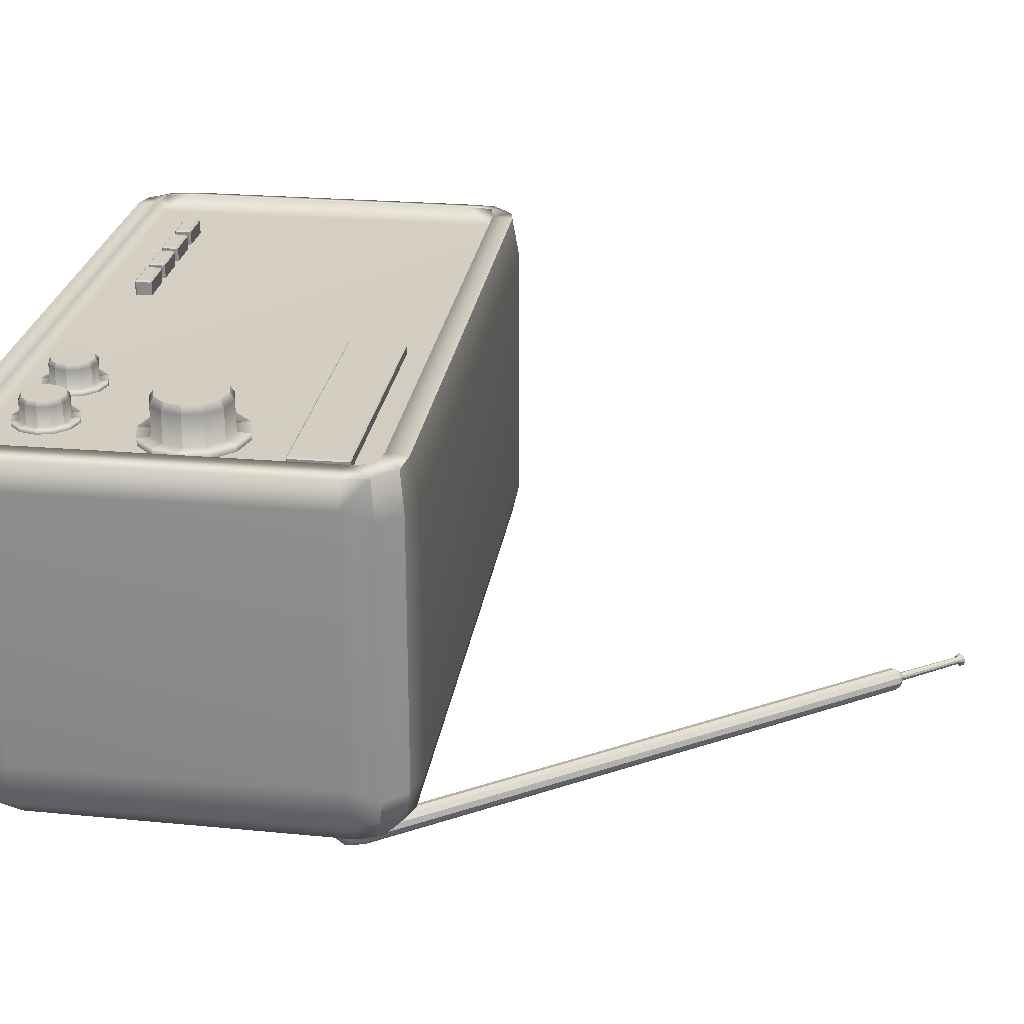
<metadata>
{"format":"obj","ext":"obj","renderer":"f3d","projection":"perspective","resolution":1024,"background":"white","views":[{"elev":25.3,"azim":97.9,"up":"+Z"}]}
</metadata>
<code>
g default
v 0.437 1.093 2.158
v 0.437 1.108 2.174
v 0.4215 1.108 2.158
v 3.786 1.108 2.158
v 3.77 1.108 2.174
v 3.77 1.093 2.158
v 0.4215 1.771 2.158
v 0.437 1.771 2.174
v 0.437 1.787 2.158
v 3.77 1.787 2.158
v 3.77 1.771 2.174
v 3.786 1.771 2.158
v 0.4215 1.771 2.018
v 0.437 1.787 2.018
v 3.77 1.787 2.018
v 3.786 1.771 2.018
v 0.437 1.093 2.018
v 0.4215 1.108 2.018
v 3.786 1.108 2.018
v 3.77 1.093 2.018
g pCube6 group1
f 1 3 18 17
f 2 1 6 5
f 3 2 8 7
f 4 6 20 19
f 5 4 12 11
f 7 9 14 13
f 9 8 11 10
f 10 12 16 15
f 2 5 11 8
f 9 10 15 14
f 1 17 20 6
f 4 19 16 12
f 18 3 7 13
f 1 2 3
f 4 5 6
f 7 8 9
f 10 11 12
g default
v 2.458 -1.482 2.174
v 2.319 -1.342 2.174
v 2.128 -1.291 2.174
v 1.937 -1.342 2.174
v 1.797 -1.482 2.174
v 1.746 -1.673 2.174
v 1.797 -1.864 2.174
v 1.937 -2.003 2.174
v 2.128 -2.055 2.174
v 2.319 -2.003 2.174
v 2.458 -1.864 2.174
v 2.509 -1.673 2.174
v 2.346 -1.547 2.496
v 2.254 -1.455 2.496
v 2.128 -1.421 2.496
v 2.002 -1.455 2.496
v 1.91 -1.547 2.496
v 1.876 -1.673 2.496
v 1.91 -1.799 2.496
v 2.002 -1.891 2.496
v 2.128 -1.925 2.496
v 2.254 -1.891 2.496
v 2.346 -1.799 2.496
v 2.38 -1.673 2.496
v 2.128 -1.673 2.496
v 2.373 -1.531 2.223
v 2.411 -1.673 2.223
v 2.373 -1.815 2.223
v 2.27 -1.918 2.223
v 2.128 -1.956 2.223
v 1.986 -1.918 2.223
v 1.882 -1.815 2.223
v 1.844 -1.673 2.223
v 1.882 -1.531 2.223
v 1.986 -1.427 2.223
v 2.128 -1.389 2.223
v 2.27 -1.427 2.223
v 2.458 -1.482 2.224
v 2.509 -1.673 2.224
v 2.458 -1.864 2.224
v 2.319 -2.003 2.224
v 2.128 -2.055 2.224
v 1.937 -2.003 2.224
v 1.797 -1.864 2.224
v 1.746 -1.673 2.224
v 1.797 -1.482 2.224
v 1.937 -1.342 2.224
v 2.128 -1.291 2.224
v 2.319 -1.342 2.224
v 2.373 -1.531 2.448
v 2.411 -1.673 2.448
v 2.373 -1.815 2.448
v 2.27 -1.918 2.448
v 2.128 -1.956 2.448
v 1.986 -1.918 2.448
v 1.882 -1.815 2.448
v 1.844 -1.673 2.448
v 1.882 -1.531 2.448
v 1.986 -1.427 2.448
v 2.128 -1.389 2.448
v 2.27 -1.427 2.448
g group1 pCylinder5
f 21 22 69 58
f 22 23 68 69
f 23 24 67 68
f 24 25 66 67
f 25 26 65 66
f 26 27 64 65
f 27 28 63 64
f 28 29 62 63
f 29 30 61 62
f 30 31 60 61
f 31 32 59 60
f 32 21 58 59
f 33 34 45
f 34 35 45
f 35 36 45
f 36 37 45
f 37 38 45
f 38 39 45
f 39 40 45
f 40 41 45
f 41 42 45
f 42 43 45
f 43 44 45
f 44 33 45
f 47 46 70 71
f 48 47 71 72
f 49 48 72 73
f 50 49 73 74
f 51 50 74 75
f 52 51 75 76
f 53 52 76 77
f 54 53 77 78
f 55 54 78 79
f 56 55 79 80
f 57 56 80 81
f 46 57 81 70
f 59 58 46 47
f 60 59 47 48
f 61 60 48 49
f 62 61 49 50
f 63 62 50 51
f 64 63 51 52
f 65 64 52 53
f 66 65 53 54
f 67 66 54 55
f 68 67 55 56
f 69 68 56 57
f 58 69 57 46
f 71 70 33 44
f 72 71 44 43
f 73 72 43 42
f 74 73 42 41
f 75 74 41 40
f 76 75 40 39
f 77 76 39 38
f 78 77 38 37
f 79 78 37 36
f 80 79 36 35
f 81 80 35 34
f 70 81 34 33
g default
v -4.569 -2.374 1.745
v -4.308 -2.635 1.745
v -3.952 -2.73 1.912
v -3.952 -2.635 2.268
v -3.952 -2.374 2.287
v -4.27 -2.337 2.06
v -4.308 -2.017 2.287
v -4.569 -2.017 2.235
v -4.665 -2.017 1.745
v 4.127 -2.635 1.745
v 4.388 -2.374 1.745
v 4.484 -2.017 1.912
v 4.388 -2.017 2.235
v 4.127 -2.017 2.287
v 4.088 -2.337 2.06
v 3.771 -2.374 2.287
v 3.771 -2.635 2.268
v 3.771 -2.73 1.912
v -4.308 2.413 1.745
v -4.569 2.152 1.745
v -4.665 1.795 1.745
v -4.569 1.795 2.235
v -4.308 1.795 2.287
v -4.27 2.113 2.06
v -3.952 2.152 2.287
v -3.952 2.413 2.268
v -3.952 2.508 1.745
v 4.388 2.152 1.745
v 4.127 2.413 1.745
v 3.771 2.508 1.745
v 3.771 2.413 2.268
v 3.771 2.152 2.287
v 4.088 2.113 2.06
v 4.127 1.795 2.287
v 4.388 1.795 2.235
v 4.484 1.795 1.912
v -4.308 1.795 -2.25
v -4.569 1.795 -1.941
v -4.665 1.795 -1.584
v -4.569 2.152 -1.584
v -4.308 2.413 -1.584
v -3.952 2.508 -1.584
v -3.952 2.413 -1.989
v -3.952 2.152 -2.25
v -3.952 1.795 -2.345
v 4.388 1.795 -1.941
v 4.127 1.795 -2.25
v 3.771 1.795 -2.345
v 3.771 2.152 -2.25
v 3.771 2.413 -1.989
v 3.771 2.508 -1.584
v 4.127 2.413 -1.584
v 4.388 2.152 -1.584
v 4.484 1.795 -1.418
v -4.308 -2.635 -1.584
v -4.569 -2.374 -1.584
v -4.665 -2.017 -1.584
v -4.569 -2.017 -1.941
v -4.308 -2.017 -2.202
v -3.952 -2.017 -2.331
v -3.952 -2.374 -2.235
v -3.952 -2.635 -1.974
v -3.952 -2.73 -1.418
v 4.388 -2.374 -1.584
v 4.127 -2.635 -1.584
v 3.771 -2.73 -1.418
v 3.771 -2.635 -1.974
v 3.771 -2.374 -2.235
v 3.771 -2.017 -2.331
v 4.127 -2.017 -2.202
v 4.388 -2.017 -1.941
v 4.484 -2.017 -1.418
v -4.48 -2.325 2.241
v -4.244 -2.597 2.241
v -4.26 -2.325 2.288
v 4.03 -2.593 2.241
v 4.299 -2.325 2.241
v 4.079 -2.325 2.288
v -4.26 2.359 2.241
v -4.516 2.103 2.241
v -4.26 2.103 2.288
v 4.335 2.103 2.241
v 4.079 2.359 2.241
v 4.079 2.103 2.288
v -4.26 2.103 -2.196
v -4.516 2.103 -1.892
v -4.26 2.359 -1.94
v 4.335 2.103 -1.892
v 4.079 2.103 -2.196
v 4.079 2.359 -1.94
v -4.26 -2.581 -1.892
v -4.516 -2.325 -1.892
v -4.26 -2.325 -2.148
v 4.335 -2.325 -1.892
v 4.079 -2.581 -1.892
v 4.079 -2.325 -2.148
g group1 body
f 84 83 136 144
f 83 82 137 136
f 82 90 138 137
f 87 86 97 96
f 86 85 98 97
f 85 84 99 98
f 90 89 103 102
f 89 88 104 103
f 88 87 105 104
f 93 92 145 153
f 92 91 146 145
f 91 99 147 146
f 96 95 115 114
f 95 94 116 115
f 94 93 117 116
f 102 101 121 120
f 101 100 122 121
f 100 108 123 122
f 108 107 112 111
f 107 106 113 112
f 106 105 114 113
f 111 110 133 132
f 110 109 134 133
f 109 117 135 134
f 120 119 139 138
f 118 140 119
f 119 140 139
f 126 141 118
f 118 141 140
f 126 125 130 129
f 125 124 131 130
f 124 123 132 131
f 129 128 150
f 150 128 151
f 128 127 151
f 151 127 152
f 127 135 153 152
f 144 143 148 147
f 143 142 149 148
f 142 141 150 149
f 87 96 114 105
f 108 111 132 123
f 126 129 150 141
f 144 147 99 84
f 93 153 135 117
f 138 90 102 120
f 89 90 154
f 154 90 82
f 154 82 155
f 155 82 83
f 83 84 155
f 155 84 85
f 85 86 155
f 155 86 156
f 86 87 156
f 156 87 88
f 156 88 154
f 154 88 89
f 154 155 156
f 98 99 157
f 157 99 91
f 157 91 92 158
f 92 93 158
f 158 93 94
f 158 94 95 159
f 95 96 159
f 159 96 97
f 159 97 157
f 157 97 98
f 157 158 159
f 107 108 160
f 160 108 100
f 160 100 101 161
f 101 102 161
f 161 102 103
f 103 104 161
f 161 104 162
f 104 105 162
f 162 105 106
f 162 106 160
f 160 106 107
f 160 161 162
f 116 117 163
f 163 117 109
f 163 109 110 164
f 110 111 164
f 164 111 112
f 112 113 164
f 164 113 165
f 113 114 165
f 165 114 115
f 165 115 163
f 163 115 116
f 163 164 165
f 125 126 166
f 166 126 118
f 166 118 119 167
f 119 120 167
f 167 120 121
f 121 122 167
f 167 122 168
f 122 123 168
f 168 123 124
f 168 124 125 166
f 166 167 168
f 135 127 134
f 134 127 169
f 169 127 128 170
f 128 129 170
f 170 129 130
f 170 130 131 171
f 131 132 171
f 171 132 133
f 171 133 169
f 169 133 134
f 169 170 171
f 144 136 143
f 143 136 172
f 172 136 137 173
f 137 138 173
f 173 138 139
f 173 139 140 174
f 140 141 174
f 174 141 142
f 174 142 143 172
f 172 173 174
f 153 145 152
f 152 145 175
f 175 145 146 176
f 147 148 146
f 146 148 176
f 176 148 149 177
f 149 150 177
f 177 150 151
f 177 151 152 175
f 175 176 177
g default
v 3.519 -1.482 2.174
v 3.379 -1.342 2.174
v 3.189 -1.291 2.174
v 2.998 -1.342 2.174
v 2.858 -1.482 2.174
v 2.807 -1.673 2.174
v 2.858 -1.864 2.174
v 2.998 -2.003 2.174
v 3.189 -2.055 2.174
v 3.379 -2.003 2.174
v 3.519 -1.864 2.174
v 3.57 -1.673 2.174
v 3.407 -1.547 2.496
v 3.315 -1.455 2.496
v 3.189 -1.421 2.496
v 3.063 -1.455 2.496
v 2.97 -1.547 2.496
v 2.937 -1.673 2.496
v 2.97 -1.799 2.496
v 3.063 -1.891 2.496
v 3.189 -1.925 2.496
v 3.315 -1.891 2.496
v 3.407 -1.799 2.496
v 3.441 -1.673 2.496
v 3.189 -1.673 2.496
v 3.434 -1.531 2.223
v 3.472 -1.673 2.223
v 3.434 -1.815 2.223
v 3.33 -1.918 2.223
v 3.189 -1.956 2.223
v 3.047 -1.918 2.223
v 2.943 -1.815 2.223
v 2.905 -1.673 2.223
v 2.943 -1.531 2.223
v 3.047 -1.427 2.223
v 3.189 -1.389 2.223
v 3.33 -1.427 2.223
v 3.519 -1.482 2.224
v 3.57 -1.673 2.224
v 3.519 -1.864 2.224
v 3.379 -2.003 2.224
v 3.189 -2.055 2.224
v 2.998 -2.003 2.224
v 2.858 -1.864 2.224
v 2.807 -1.673 2.224
v 2.858 -1.482 2.224
v 2.998 -1.342 2.224
v 3.189 -1.291 2.224
v 3.379 -1.342 2.224
v 3.434 -1.531 2.448
v 3.472 -1.673 2.448
v 3.434 -1.815 2.448
v 3.33 -1.918 2.448
v 3.189 -1.956 2.448
v 3.047 -1.918 2.448
v 2.943 -1.815 2.448
v 2.905 -1.673 2.448
v 2.943 -1.531 2.448
v 3.047 -1.427 2.448
v 3.189 -1.389 2.448
v 3.33 -1.427 2.448
g group1 pCylinder4
f 178 179 226 215
f 179 180 225 226
f 180 181 224 225
f 181 182 223 224
f 182 183 222 223
f 183 184 221 222
f 184 185 220 221
f 185 186 219 220
f 186 187 218 219
f 187 188 217 218
f 188 189 216 217
f 189 178 215 216
f 190 191 202
f 191 192 202
f 192 193 202
f 193 194 202
f 194 195 202
f 195 196 202
f 196 197 202
f 197 198 202
f 198 199 202
f 199 200 202
f 200 201 202
f 201 190 202
f 204 203 227 228
f 205 204 228 229
f 206 205 229 230
f 207 206 230 231
f 208 207 231 232
f 209 208 232 233
f 210 209 233 234
f 211 210 234 235
f 212 211 235 236
f 213 212 236 237
f 214 213 237 238
f 203 214 238 227
f 216 215 203 204
f 217 216 204 205
f 218 217 205 206
f 219 218 206 207
f 220 219 207 208
f 221 220 208 209
f 222 221 209 210
f 223 222 210 211
f 224 223 211 212
f 225 224 212 213
f 226 225 213 214
f 215 226 214 203
f 228 227 190 201
f 229 228 201 200
f 230 229 200 199
f 231 230 199 198
f 232 231 198 197
f 233 232 197 196
f 234 233 196 195
f 235 234 195 194
f 236 235 194 193
f 237 236 193 192
f 238 237 192 191
f 227 238 191 190
g default
v 3.701 0.2673 2.068
v 3.47 0.4988 2.068
v 3.154 0.5836 2.068
v 2.837 0.4988 2.068
v 2.606 0.2673 2.068
v 2.521 -0.04903 2.068
v 2.606 -0.3653 2.068
v 2.837 -0.5969 2.068
v 3.154 -0.6816 2.068
v 3.47 -0.5969 2.068
v 3.701 -0.3653 2.068
v 3.786 -0.04903 2.068
v 3.515 0.1598 2.603
v 3.362 0.3127 2.603
v 3.154 0.3687 2.603
v 2.945 0.3127 2.603
v 2.792 0.1598 2.603
v 2.736 -0.04903 2.603
v 2.792 -0.2579 2.603
v 2.945 -0.4108 2.603
v 3.154 -0.4668 2.603
v 3.362 -0.4108 2.603
v 3.515 -0.2579 2.603
v 3.571 -0.04903 2.603
v 3.154 -0.04903 2.603
v 3.561 0.186 2.149
v 3.624 -0.04903 2.149
v 3.561 -0.284 2.149
v 3.389 -0.4561 2.149
v 3.154 -0.519 2.149
v 2.919 -0.4561 2.149
v 2.747 -0.284 2.149
v 2.684 -0.04903 2.149
v 2.747 0.186 2.149
v 2.919 0.358 2.149
v 3.154 0.421 2.149
v 3.389 0.358 2.149
v 3.701 0.2673 2.152
v 3.786 -0.04903 2.152
v 3.701 -0.3653 2.152
v 3.47 -0.5969 2.152
v 3.154 -0.6816 2.152
v 2.837 -0.5969 2.152
v 2.606 -0.3653 2.152
v 2.521 -0.04903 2.152
v 2.606 0.2673 2.152
v 2.837 0.4988 2.152
v 3.154 0.5836 2.152
v 3.47 0.4988 2.152
v 3.561 0.186 2.522
v 3.624 -0.04903 2.522
v 3.561 -0.284 2.522
v 3.389 -0.4561 2.522
v 3.154 -0.519 2.522
v 2.919 -0.4561 2.522
v 2.747 -0.284 2.522
v 2.684 -0.04903 2.522
v 2.747 0.186 2.522
v 2.919 0.358 2.522
v 3.154 0.421 2.522
v 3.389 0.358 2.522
g group1 button
f 239 240 287 276
f 240 241 286 287
f 241 242 285 286
f 242 243 284 285
f 243 244 283 284
f 244 245 282 283
f 245 246 281 282
f 246 247 280 281
f 247 248 279 280
f 248 249 278 279
f 249 250 277 278
f 250 239 276 277
f 251 252 263
f 252 253 263
f 253 254 263
f 254 255 263
f 255 256 263
f 256 257 263
f 257 258 263
f 258 259 263
f 259 260 263
f 260 261 263
f 261 262 263
f 262 251 263
f 265 264 288 289
f 266 265 289 290
f 267 266 290 291
f 268 267 291 292
f 269 268 292 293
f 270 269 293 294
f 271 270 294 295
f 272 271 295 296
f 273 272 296 297
f 274 273 297 298
f 275 274 298 299
f 264 275 299 288
f 277 276 264 265
f 278 277 265 266
f 279 278 266 267
f 280 279 267 268
f 281 280 268 269
f 282 281 269 270
f 283 282 270 271
f 284 283 271 272
f 285 284 272 273
f 286 285 273 274
f 287 286 274 275
f 276 287 275 264
f 289 288 251 262
f 290 289 262 261
f 291 290 261 260
f 292 291 260 259
f 293 292 259 258
f 294 293 258 257
f 295 294 257 256
f 296 295 256 255
f 297 296 255 254
f 298 297 254 253
f 299 298 253 252
f 288 299 252 251
g default
v 3.514 1.436 -2.446
v 3.503 1.361 -2.446
v 3.456 1.302 -2.446
v 3.385 1.274 -2.446
v 3.31 1.285 -2.446
v 3.251 1.332 -2.446
v 3.223 1.403 -2.446
v 3.234 1.478 -2.446
v 3.281 1.537 -2.446
v 3.352 1.565 -2.446
v 3.427 1.554 -2.446
v 3.486 1.507 -2.446
v -1.88 8.613 -2.801
v -1.903 8.596 -2.83
v -1.935 8.573 -2.84
v -1.966 8.549 -2.83
v -1.989 8.532 -2.801
v -1.998 8.526 -2.762
v -1.989 8.532 -2.723
v -1.966 8.549 -2.694
v -1.935 8.573 -2.683
v -1.903 8.596 -2.694
v -1.88 8.613 -2.723
v -1.872 8.62 -2.762
v -1.935 8.573 -2.762
v -1.187 7.77 -2.833
v -1.172 7.782 -2.762
v -1.187 7.77 -2.691
v -1.229 7.74 -2.639
v -1.286 7.697 -2.621
v -1.343 7.655 -2.639
v -1.384 7.625 -2.691
v -1.399 7.613 -2.762
v -1.384 7.625 -2.833
v -1.343 7.655 -2.884
v -1.286 7.697 -2.903
v -1.229 7.74 -2.884
v -1.237 7.804 -2.821
v -1.225 7.813 -2.762
v -1.237 7.804 -2.703
v -1.272 7.778 -2.66
v -1.32 7.743 -2.644
v -1.367 7.708 -2.66
v -1.402 7.682 -2.703
v -1.414 7.673 -2.762
v -1.402 7.682 -2.821
v -1.367 7.708 -2.864
v -1.32 7.743 -2.88
v -1.272 7.778 -2.864
v -1.284 7.812 -2.802
v -1.275 7.819 -2.762
v -1.284 7.812 -2.721
v -1.307 7.795 -2.692
v -1.34 7.77 -2.681
v -1.372 7.746 -2.692
v -1.396 7.729 -2.721
v -1.405 7.722 -2.762
v -1.396 7.729 -2.802
v -1.372 7.746 -2.832
v -1.34 7.77 -2.843
v -1.307 7.795 -2.832
v -1.866 8.547 -2.785
v -1.861 8.551 -2.762
v -1.866 8.547 -2.739
v -1.879 8.537 -2.722
v -1.898 8.523 -2.716
v -1.916 8.509 -2.722
v -1.93 8.499 -2.739
v -1.935 8.496 -2.762
v -1.93 8.499 -2.785
v -1.916 8.509 -2.802
v -1.898 8.523 -2.808
v -1.879 8.537 -2.802
v -1.857 8.582 -2.801
v -1.849 8.588 -2.762
v -1.857 8.582 -2.723
v -1.88 8.565 -2.694
v -1.911 8.541 -2.684
v -1.943 8.518 -2.694
v -1.966 8.501 -2.723
v -1.974 8.495 -2.762
v -1.966 8.501 -2.801
v -1.943 8.518 -2.83
v -1.911 8.541 -2.84
v -1.88 8.565 -2.83
v -1.322 7.825 -2.789
v -1.316 7.829 -2.762
v -1.322 7.825 -2.735
v -1.338 7.813 -2.715
v -1.359 7.797 -2.708
v -1.381 7.781 -2.715
v -1.397 7.769 -2.735
v -1.403 7.764 -2.762
v -1.397 7.769 -2.789
v -1.381 7.781 -2.809
v -1.359 7.797 -2.816
v -1.338 7.813 -2.809
v 3.497 1.459 -2.615
v 3.475 1.522 -2.579
v 3.422 1.561 -2.542
v 3.351 1.566 -2.515
v 3.282 1.536 -2.505
v 3.233 1.479 -2.515
v 3.218 1.41 -2.542
v 3.24 1.347 -2.579
v 3.293 1.308 -2.615
v 3.364 1.303 -2.642
v 3.433 1.333 -2.652
v 3.482 1.39 -2.642
v 3.414 1.572 -2.781
v 3.408 1.613 -2.718
v 3.37 1.63 -2.654
v 3.311 1.62 -2.608
v 3.246 1.584 -2.591
v 3.193 1.533 -2.608
v 3.166 1.479 -2.654
v 3.172 1.438 -2.718
v 3.21 1.421 -2.781
v 3.269 1.431 -2.827
v 3.334 1.467 -2.844
v 3.387 1.518 -2.827
v 3.283 1.74 -2.833
v 3.298 1.752 -2.762
v 3.283 1.74 -2.691
v 3.241 1.71 -2.639
v 3.185 1.667 -2.621
v 3.128 1.625 -2.639
v 3.086 1.595 -2.691
v 3.071 1.583 -2.762
v 3.086 1.595 -2.833
v 3.128 1.625 -2.884
v 3.185 1.667 -2.903
v 3.241 1.71 -2.884
g group1 antena
f 300 301 408 397
f 301 302 407 408
f 302 303 406 407
f 303 304 405 406
f 304 305 404 405
f 305 306 403 404
f 306 307 402 403
f 307 308 401 402
f 308 309 400 401
f 309 310 399 400
f 310 311 398 399
f 311 300 397 398
f 312 313 324
f 313 314 324
f 314 315 324
f 315 316 324
f 316 317 324
f 317 318 324
f 318 319 324
f 319 320 324
f 320 321 324
f 321 322 324
f 322 323 324
f 323 312 324
f 326 325 337 338
f 327 326 338 339
f 328 327 339 340
f 329 328 340 341
f 330 329 341 342
f 331 330 342 343
f 332 331 343 344
f 333 332 344 345
f 334 333 345 346
f 335 334 346 347
f 336 335 347 348
f 325 336 348 337
f 338 337 349 350
f 339 338 350 351
f 340 339 351 352
f 341 340 352 353
f 342 341 353 354
f 343 342 354 355
f 344 343 355 356
f 345 344 356 357
f 346 345 357 358
f 347 346 358 359
f 348 347 359 360
f 337 348 360 349
f 350 349 385 386
f 351 350 386 387
f 352 351 387 388
f 353 352 388 389
f 354 353 389 390
f 355 354 390 391
f 356 355 391 392
f 357 356 392 393
f 358 357 393 394
f 359 358 394 395
f 360 359 395 396
f 349 360 396 385
f 362 361 373 374
f 363 362 374 375
f 364 363 375 376
f 365 364 376 377
f 366 365 377 378
f 367 366 378 379
f 368 367 379 380
f 369 368 380 381
f 370 369 381 382
f 371 370 382 383
f 372 371 383 384
f 361 372 384 373
f 374 373 312 323
f 375 374 323 322
f 376 375 322 321
f 377 376 321 320
f 378 377 320 319
f 379 378 319 318
f 380 379 318 317
f 381 380 317 316
f 382 381 316 315
f 383 382 315 314
f 384 383 314 313
f 373 384 313 312
f 386 385 361 362
f 387 386 362 363
f 388 387 363 364
f 389 388 364 365
f 390 389 365 366
f 391 390 366 367
f 392 391 367 368
f 393 392 368 369
f 394 393 369 370
f 395 394 370 371
f 396 395 371 372
f 385 396 372 361
f 398 397 409 410
f 399 398 410 411
f 400 399 411 412
f 401 400 412 413
f 402 401 413 414
f 403 402 414 415
f 404 403 415 416
f 405 404 416 417
f 406 405 417 418
f 407 406 418 419
f 408 407 419 420
f 397 408 420 409
f 410 409 421 422
f 411 410 422 423
f 412 411 423 424
f 413 412 424 425
f 414 413 425 426
f 415 414 426 427
f 416 415 427 428
f 417 416 428 429
f 418 417 429 430
f 419 418 430 431
f 420 419 431 432
f 409 420 432 421
f 422 421 325 326
f 423 422 326 327
f 424 423 327 328
f 425 424 328 329
f 426 425 329 330
f 427 426 330 331
f 428 427 331 332
f 429 428 332 333
f 430 429 333 334
f 431 430 334 335
f 432 431 335 336
f 421 432 336 325
g default
v 3.593 1.552 -2.469
v 3.494 1.651 -2.469
v 3.36 1.687 -2.469
v 3.226 1.651 -2.469
v 3.127 1.552 -2.469
v 3.091 1.418 -2.469
v 3.127 1.284 -2.469
v 3.226 1.185 -2.469
v 3.36 1.149 -2.469
v 3.494 1.185 -2.469
v 3.593 1.284 -2.469
v 3.629 1.418 -2.469
v 3.593 1.552 -2.26
v 3.494 1.651 -2.26
v 3.36 1.687 -2.26
v 3.226 1.651 -2.26
v 3.127 1.552 -2.26
v 3.091 1.418 -2.26
v 3.127 1.284 -2.26
v 3.226 1.185 -2.26
v 3.36 1.149 -2.26
v 3.494 1.185 -2.26
v 3.593 1.284 -2.26
v 3.629 1.418 -2.26
v 3.36 1.418 -2.469
g group1 pCylinder1
f 433 434 446 445
f 434 435 447 446
f 435 436 448 447
f 436 437 449 448
f 437 438 450 449
f 438 439 451 450
f 439 440 452 451
f 440 441 453 452
f 441 442 454 453
f 442 443 455 454
f 443 444 456 455
f 444 433 445 456
f 434 433 457
f 435 434 457
f 436 435 457
f 437 436 457
f 438 437 457
f 439 438 457
f 440 439 457
f 441 440 457
f 442 441 457
f 443 442 457
f 444 443 457
f 433 444 457
g default
v -3.437 -1.881 2.229
v -3.437 -1.86 2.25
v -3.458 -1.86 2.229
v -2.951 -1.86 2.229
v -2.972 -1.86 2.25
v -2.972 -1.881 2.229
v -3.458 -1.692 2.229
v -3.437 -1.692 2.25
v -3.437 -1.671 2.229
v -2.972 -1.671 2.229
v -2.972 -1.692 2.25
v -2.951 -1.692 2.229
v -3.458 -1.692 1.984
v -3.437 -1.671 1.984
v -2.972 -1.671 1.984
v -2.951 -1.692 1.984
v -3.437 -1.881 1.984
v -3.458 -1.86 1.984
v -2.951 -1.86 1.984
v -2.972 -1.881 1.984
g group1 pCube2
f 458 460 475 474
f 459 458 463 462
f 460 459 465 464
f 461 463 477 476
f 462 461 469 468
f 464 466 471 470
f 466 465 468 467
f 467 469 473 472
f 459 462 468 465
f 466 467 472 471
f 458 474 477 463
f 461 476 473 469
f 475 460 464 470
f 458 459 460
f 461 462 463
f 464 465 466
f 467 468 469
g default
v -2.79 -1.881 2.229
v -2.79 -1.86 2.25
v -2.811 -1.86 2.229
v -2.304 -1.86 2.229
v -2.325 -1.86 2.25
v -2.325 -1.881 2.229
v -2.811 -1.692 2.229
v -2.79 -1.692 2.25
v -2.79 -1.671 2.229
v -2.325 -1.671 2.229
v -2.325 -1.692 2.25
v -2.304 -1.692 2.229
v -2.811 -1.692 1.984
v -2.79 -1.671 1.984
v -2.325 -1.671 1.984
v -2.304 -1.692 1.984
v -2.79 -1.881 1.984
v -2.811 -1.86 1.984
v -2.304 -1.86 1.984
v -2.325 -1.881 1.984
g group1 pCube3
f 478 480 495 494
f 479 478 483 482
f 480 479 485 484
f 481 483 497 496
f 482 481 489 488
f 484 486 491 490
f 486 485 488 487
f 487 489 493 492
f 479 482 488 485
f 486 487 492 491
f 478 494 497 483
f 481 496 493 489
f 495 480 484 490
f 478 479 480
f 481 482 483
f 484 485 486
f 487 488 489
g default
v -2.149 -1.881 2.229
v -2.149 -1.86 2.25
v -2.17 -1.86 2.229
v -1.663 -1.86 2.229
v -1.684 -1.86 2.25
v -1.684 -1.881 2.229
v -2.17 -1.692 2.229
v -2.149 -1.692 2.25
v -2.149 -1.671 2.229
v -1.684 -1.671 2.229
v -1.684 -1.692 2.25
v -1.663 -1.692 2.229
v -2.17 -1.692 1.984
v -2.149 -1.671 1.984
v -1.684 -1.671 1.984
v -1.663 -1.692 1.984
v -2.149 -1.881 1.984
v -2.17 -1.86 1.984
v -1.663 -1.86 1.984
v -1.684 -1.881 1.984
g group1 pCube4
f 498 500 515 514
f 499 498 503 502
f 500 499 505 504
f 501 503 517 516
f 502 501 509 508
f 504 506 511 510
f 506 505 508 507
f 507 509 513 512
f 499 502 508 505
f 506 507 512 511
f 498 514 517 503
f 501 516 513 509
f 515 500 504 510
f 498 499 500
f 501 502 503
f 504 505 506
f 507 508 509
g default
v -1.523 -1.881 2.229
v -1.523 -1.86 2.25
v -1.544 -1.86 2.229
v -1.036 -1.86 2.229
v -1.057 -1.86 2.25
v -1.057 -1.881 2.229
v -1.544 -1.692 2.229
v -1.523 -1.692 2.25
v -1.523 -1.671 2.229
v -1.057 -1.671 2.229
v -1.057 -1.692 2.25
v -1.036 -1.692 2.229
v -1.544 -1.692 1.984
v -1.523 -1.671 1.984
v -1.057 -1.671 1.984
v -1.036 -1.692 1.984
v -1.523 -1.881 1.984
v -1.544 -1.86 1.984
v -1.036 -1.86 1.984
v -1.057 -1.881 1.984
g group1 pCube5
f 518 520 535 534
f 519 518 523 522
f 520 519 525 524
f 521 523 537 536
f 522 521 529 528
f 524 526 531 530
f 526 525 528 527
f 527 529 533 532
f 519 522 528 525
f 526 527 532 531
f 518 534 537 523
f 521 536 533 529
f 535 520 524 530
f 518 519 520
f 521 522 523
f 524 525 526
f 527 528 529

</code>
